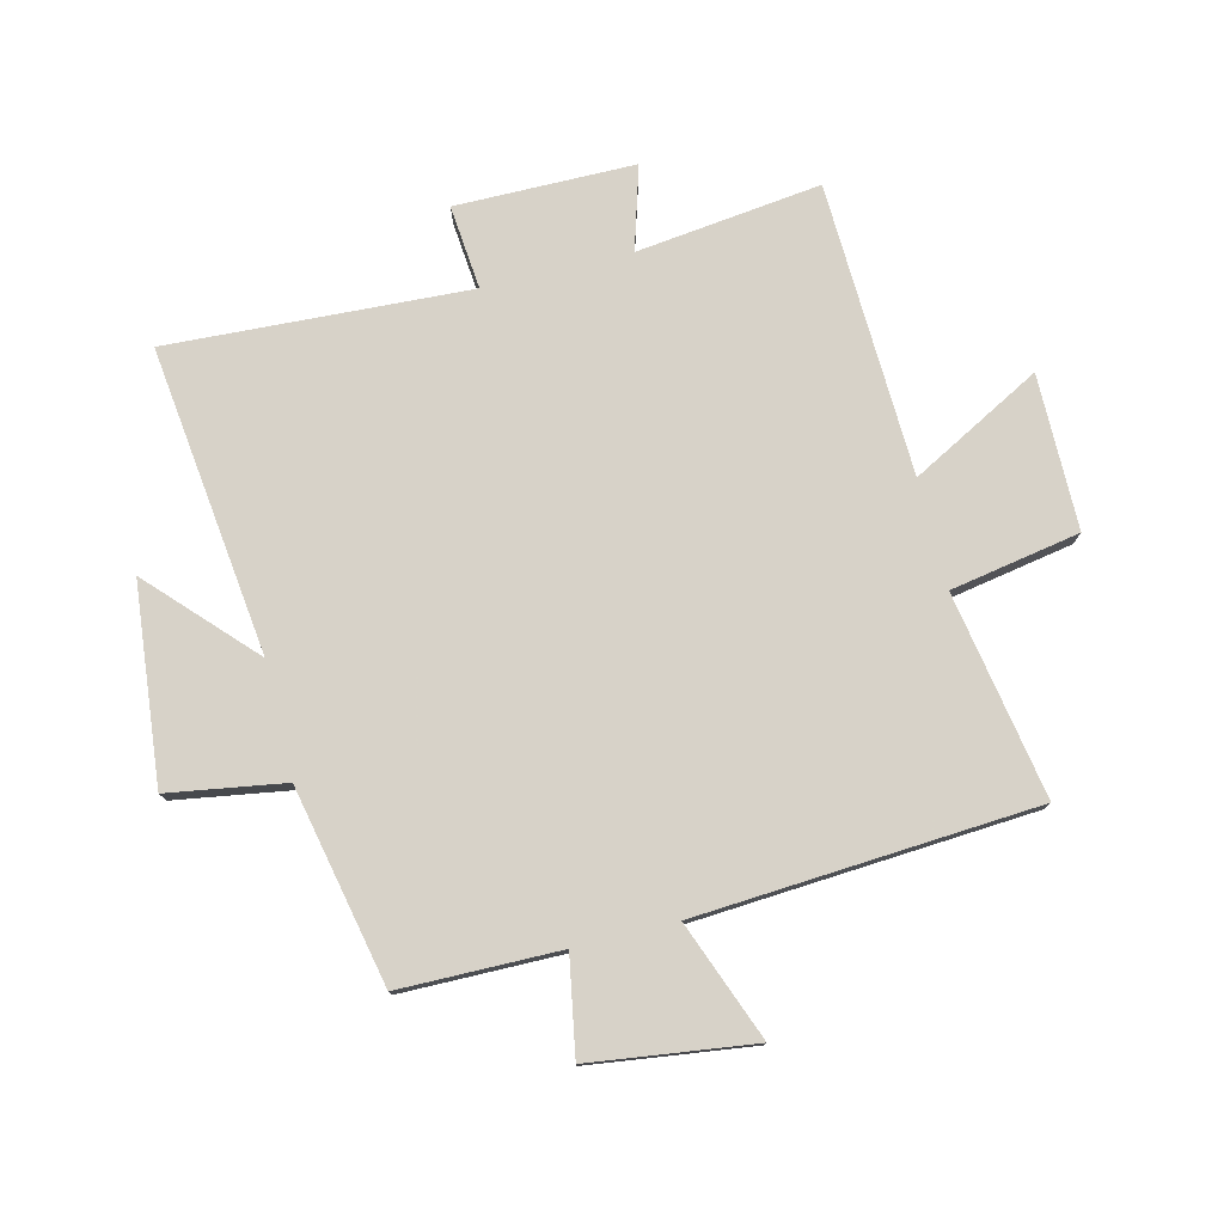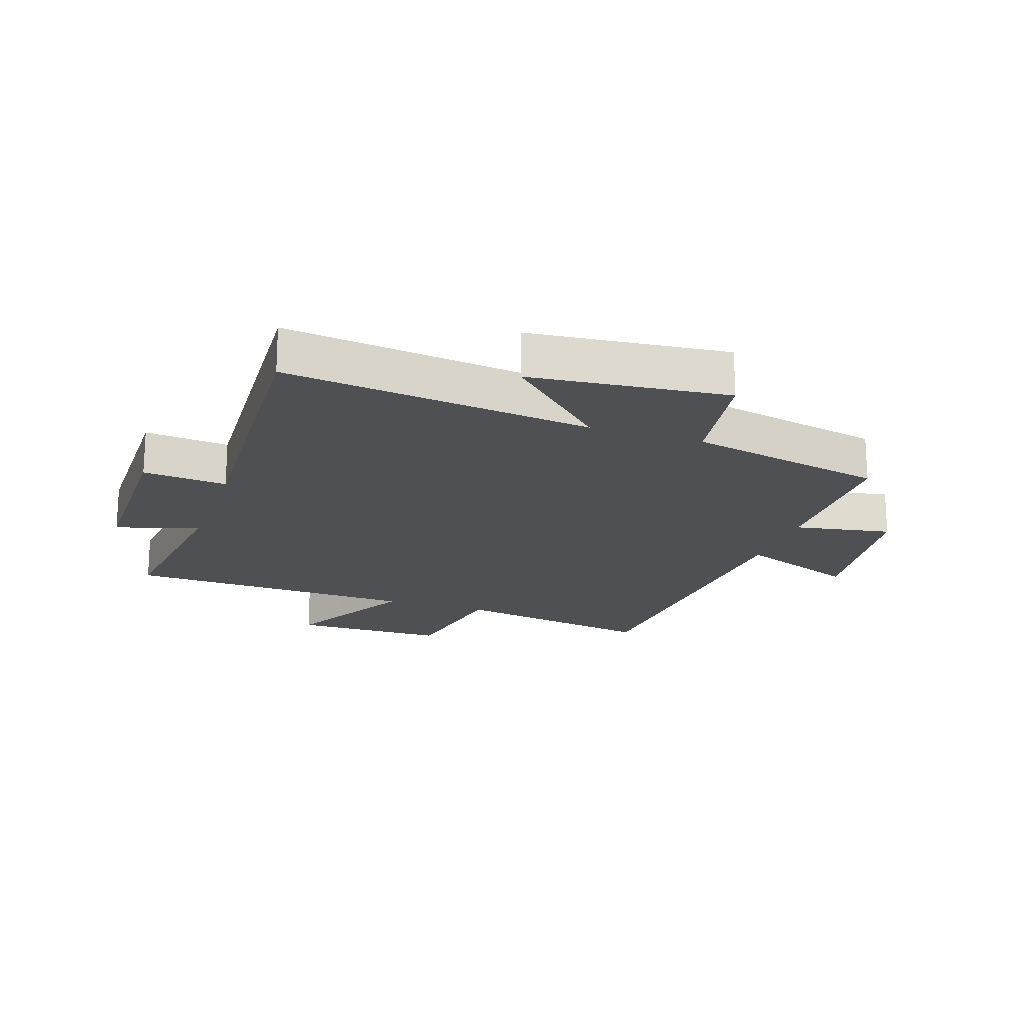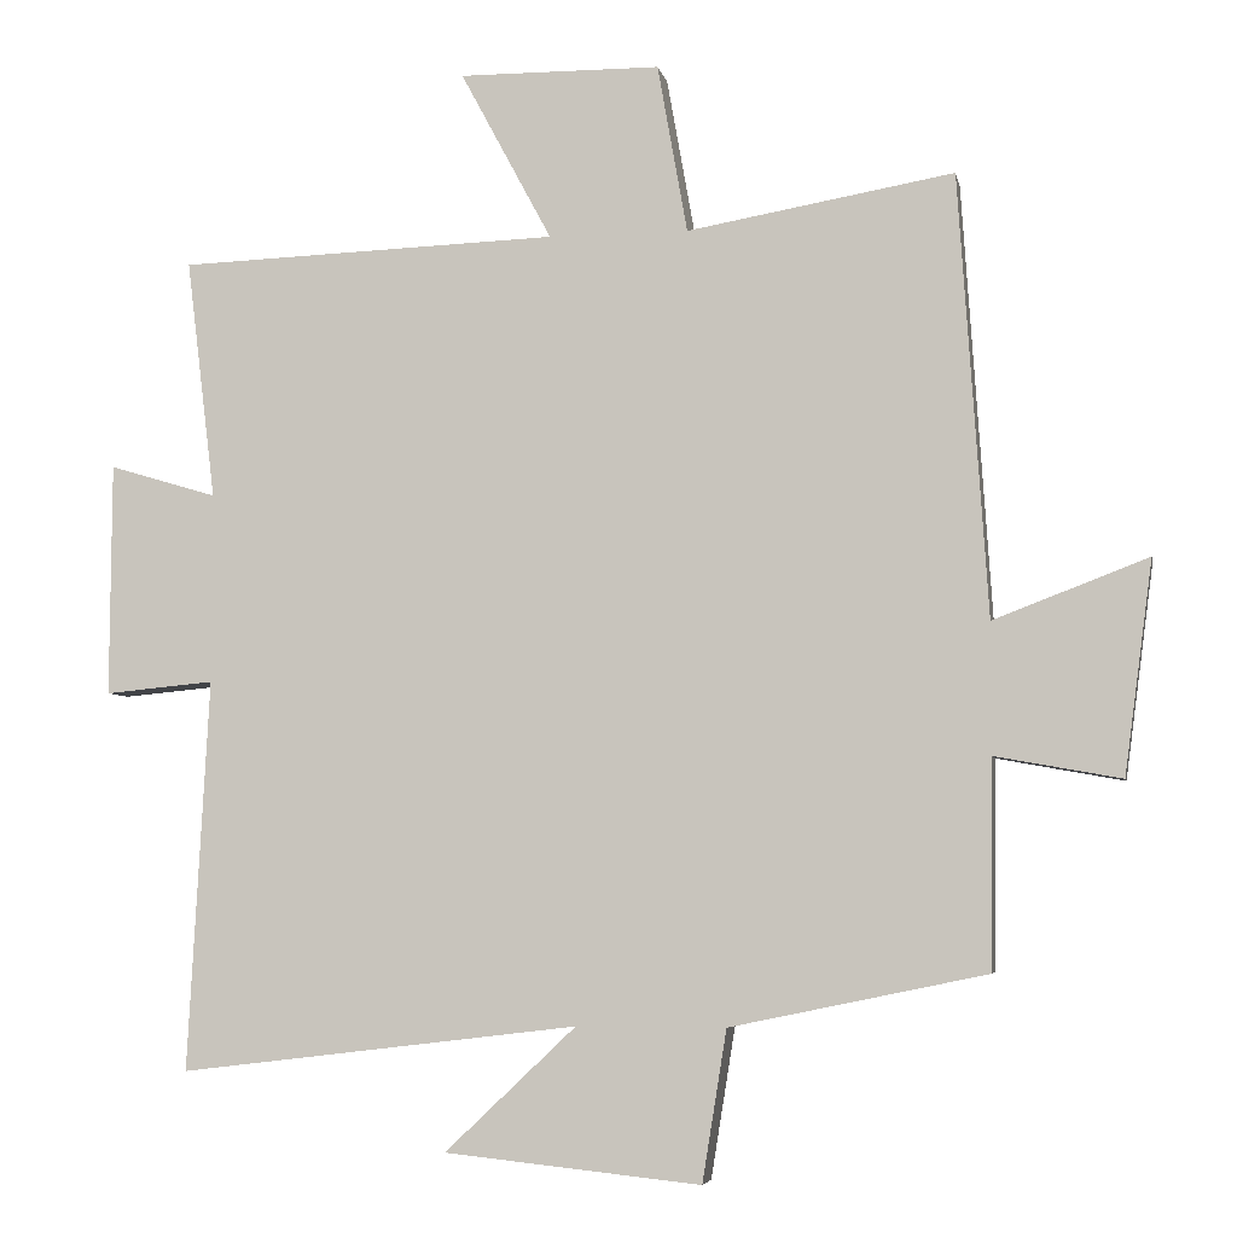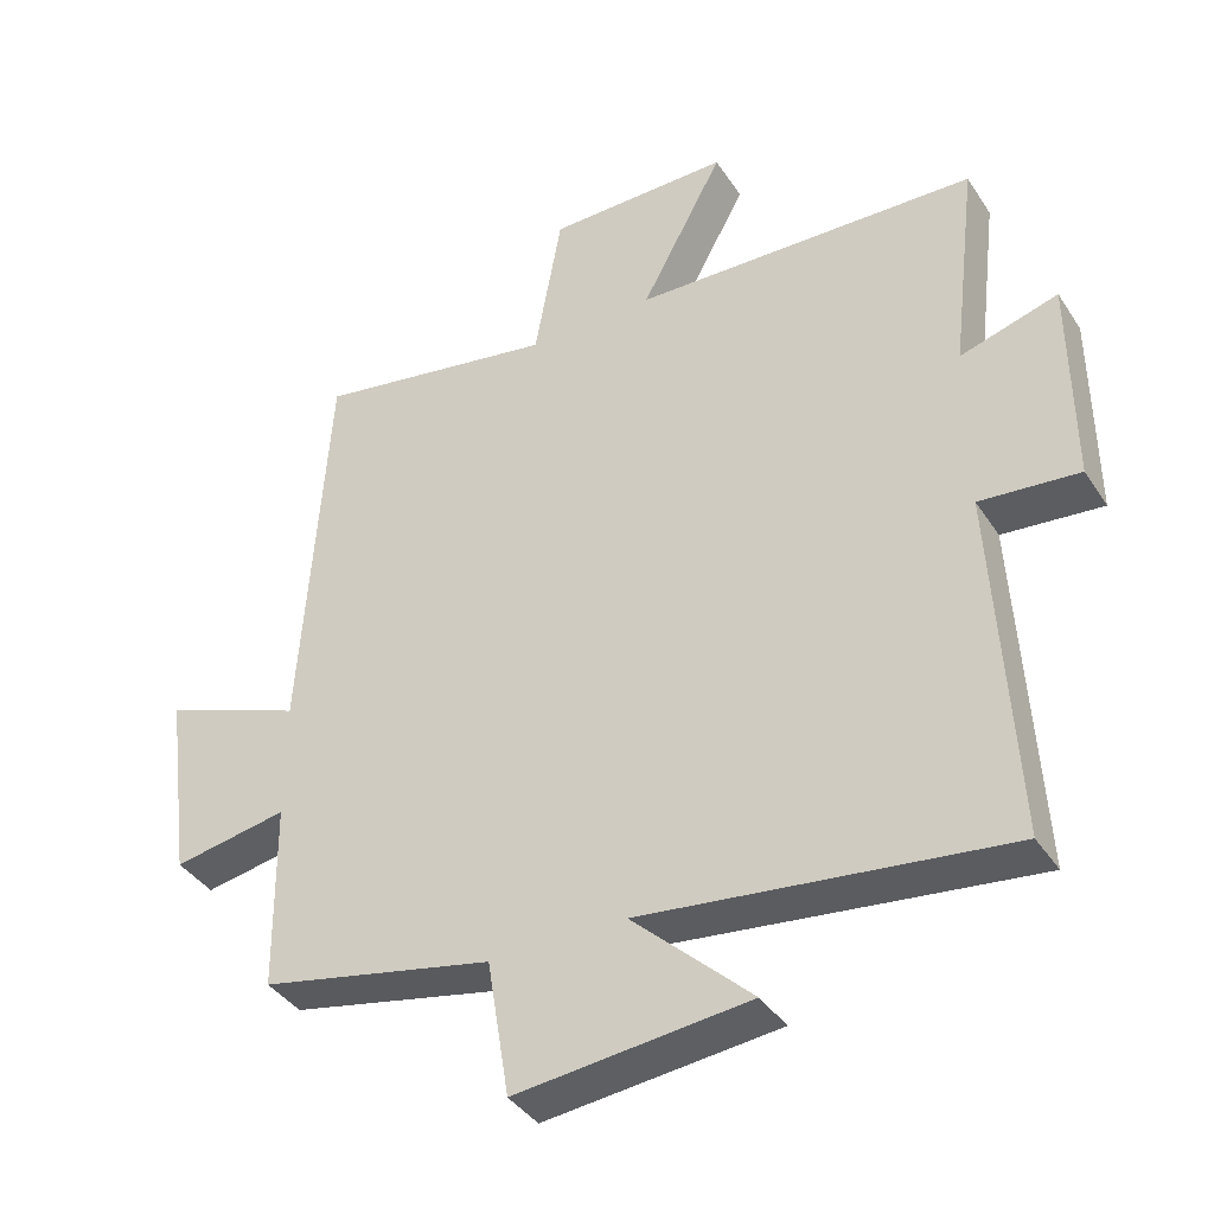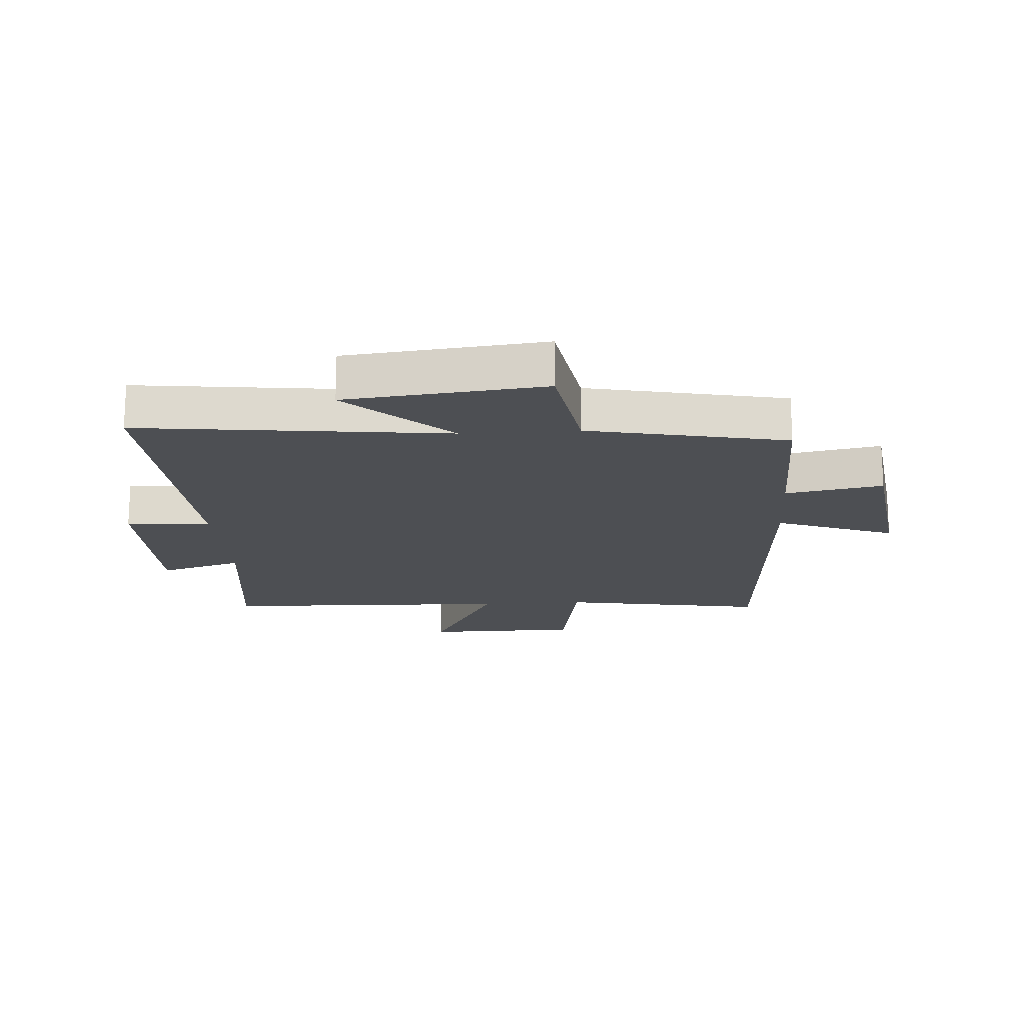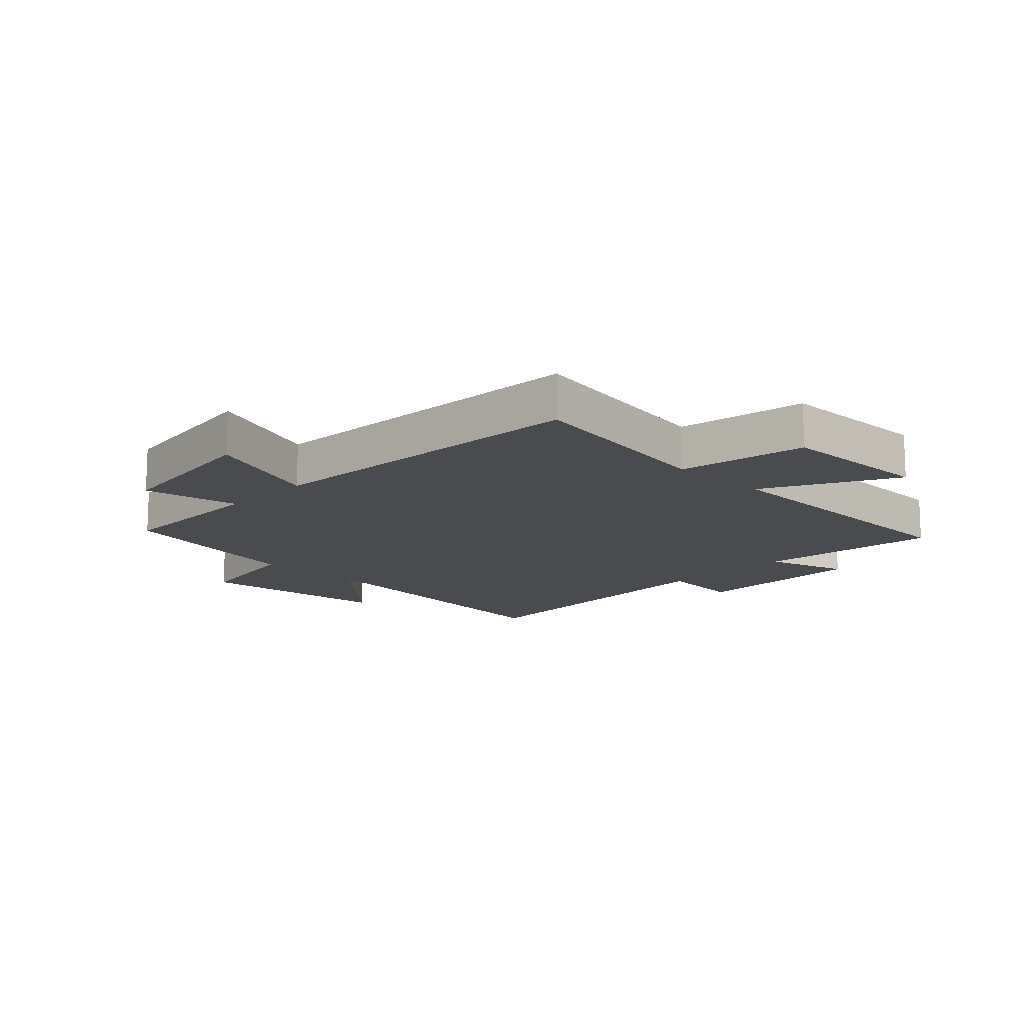
<metadata>
{"format":"obj","ext":"obj","renderer":"f3d","projection":"perspective","resolution":1024,"background":"white","views":[{"elev":77.3,"azim":-103.9,"up":"+Y"},{"elev":-19.1,"azim":161.2,"up":"+Y"},{"elev":-5.2,"azim":-169.0,"up":"+Z"},{"elev":-39.1,"azim":29.8,"up":"+Z"},{"elev":-17.7,"azim":-176.0,"up":"+Y"},{"elev":-14.0,"azim":-43.8,"up":"+Y"}]}
</metadata>
<code>
v -0.463 0.07 0.559
v -0.124 0.07 0.5
v -0.086 0.07 0.714
v 0.17 0.07 0.716
v 0.054 0.07 0.5
v 0.537 0.07 0.483
v 0.5 0.07 0.178
v 0.637 0.07 0.219
v 0.639 0.07 -0.077
v 0.5 0.07 -0.064
v 0.527 0.07 -0.561
v 0.019 0.07 -0.5
v 0.186 0.07 -0.658
v -0.14 0.07 -0.692
v -0.171 0.07 -0.5
v -0.497 0.07 -0.432
v -0.5 0.07 -0.168
v -0.66 0.07 -0.197
v -0.696 0.07 0.073
v -0.5 0.07 -0.002
v -0.463 0 0.559
v -0.124 0 0.5
v -0.086 0 0.714
v 0.17 0 0.716
v 0.054 0 0.5
v 0.537 0 0.483
v 0.5 0 0.178
v 0.637 0 0.219
v 0.639 0 -0.077
v 0.5 0 -0.064
v 0.527 0 -0.561
v 0.019 0 -0.5
v 0.186 0 -0.658
v -0.14 0 -0.692
v -0.171 0 -0.5
v -0.497 0 -0.432
v -0.5 0 -0.168
v -0.66 0 -0.197
v -0.696 0 0.073
v -0.5 0 -0.002
f 17 18 19 20
f 15 16 17 20
f 15 20 1 2
f 12 13 14 15
f 12 15 2 3
f 10 11 12
f 7 8 9 10
f 7 10 12
f 5 6 7 12
f 3 4 5
f 3 5 12
f 40 39 38 37
f 40 37 36 35
f 22 21 40 35
f 35 34 33 32
f 23 22 35 32
f 32 31 30
f 30 29 28 27
f 32 30 27
f 32 27 26 25
f 25 24 23
f 32 25 23
f 1 21 22 2
f 2 22 23 3
f 3 23 24 4
f 4 24 25 5
f 5 25 26 6
f 6 26 27 7
f 7 27 28 8
f 8 28 29 9
f 9 29 30 10
f 10 30 31 11
f 11 31 32 12
f 12 32 33 13
f 13 33 34 14
f 14 34 35 15
f 15 35 36 16
f 16 36 37 17
f 17 37 38 18
f 18 38 39 19
f 19 39 40 20
f 20 40 21 1

</code>
